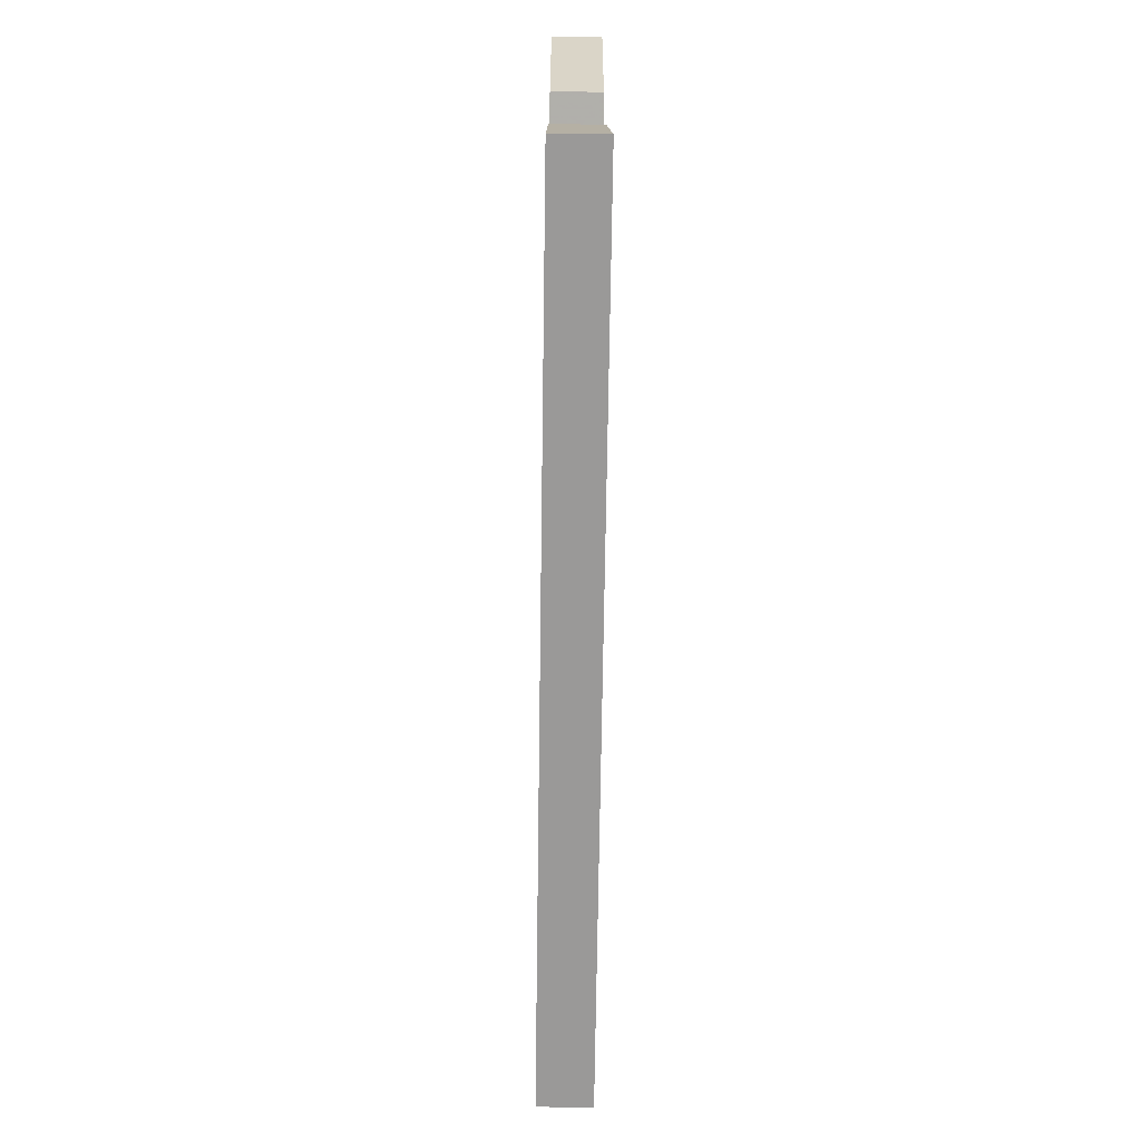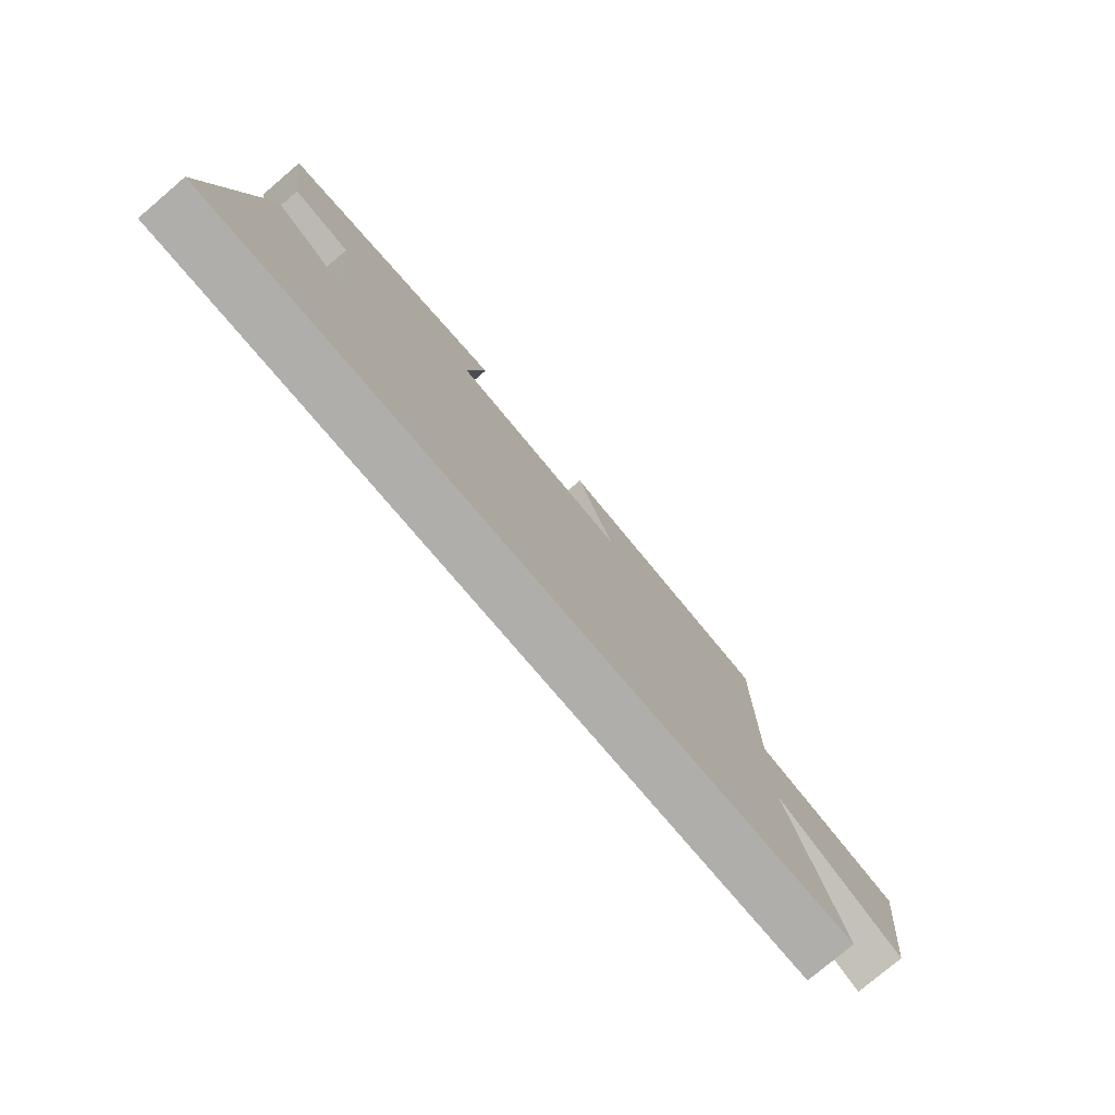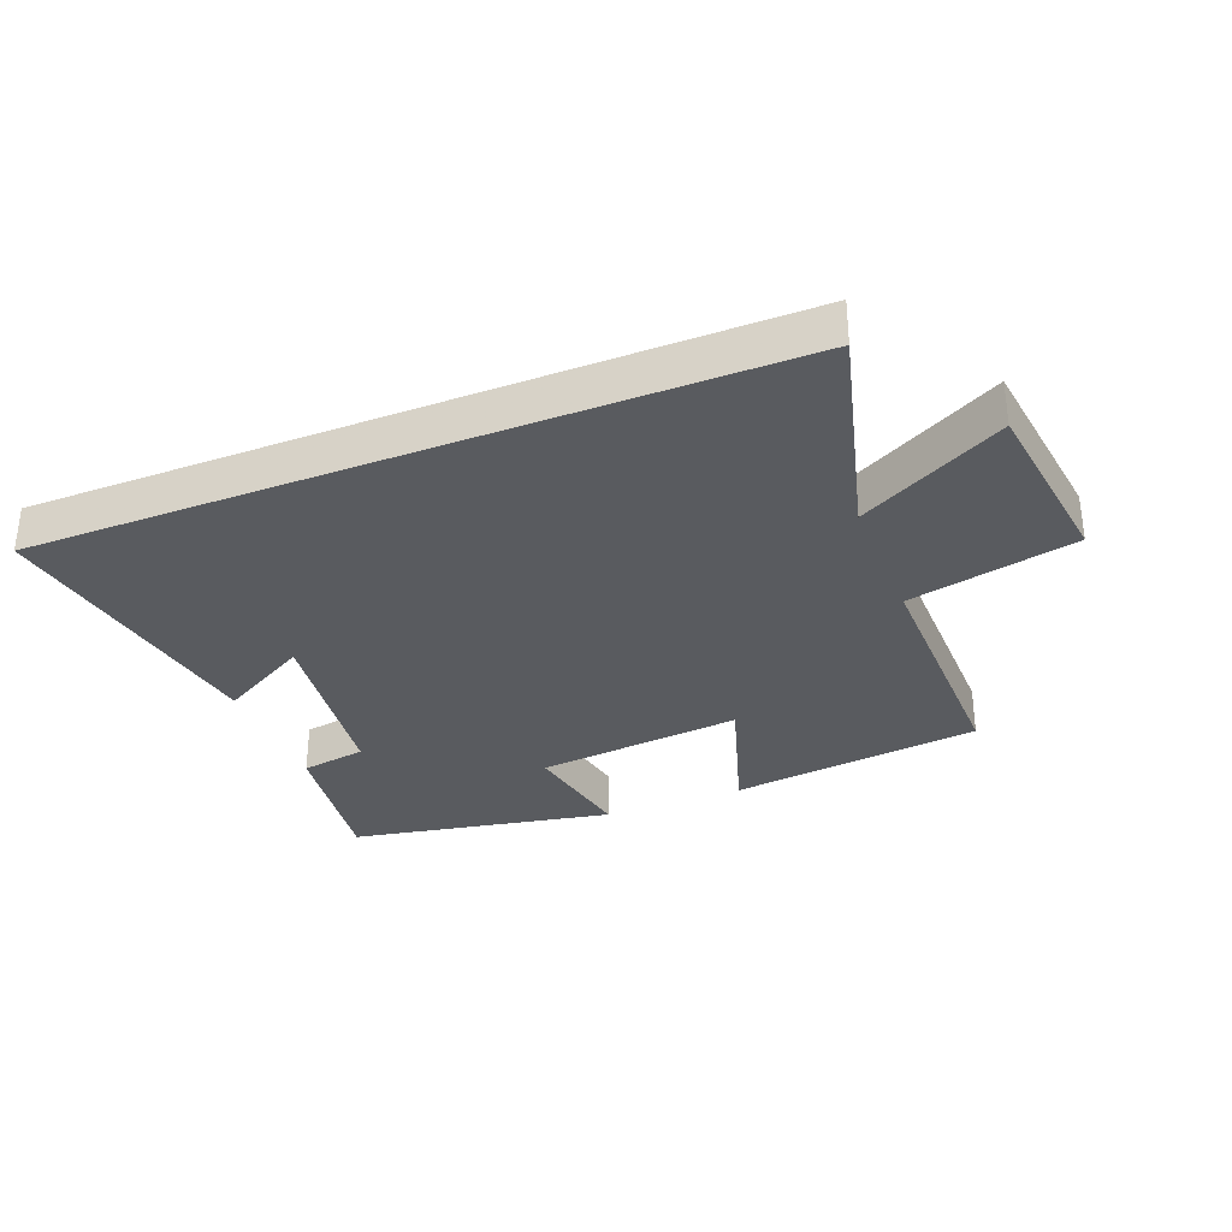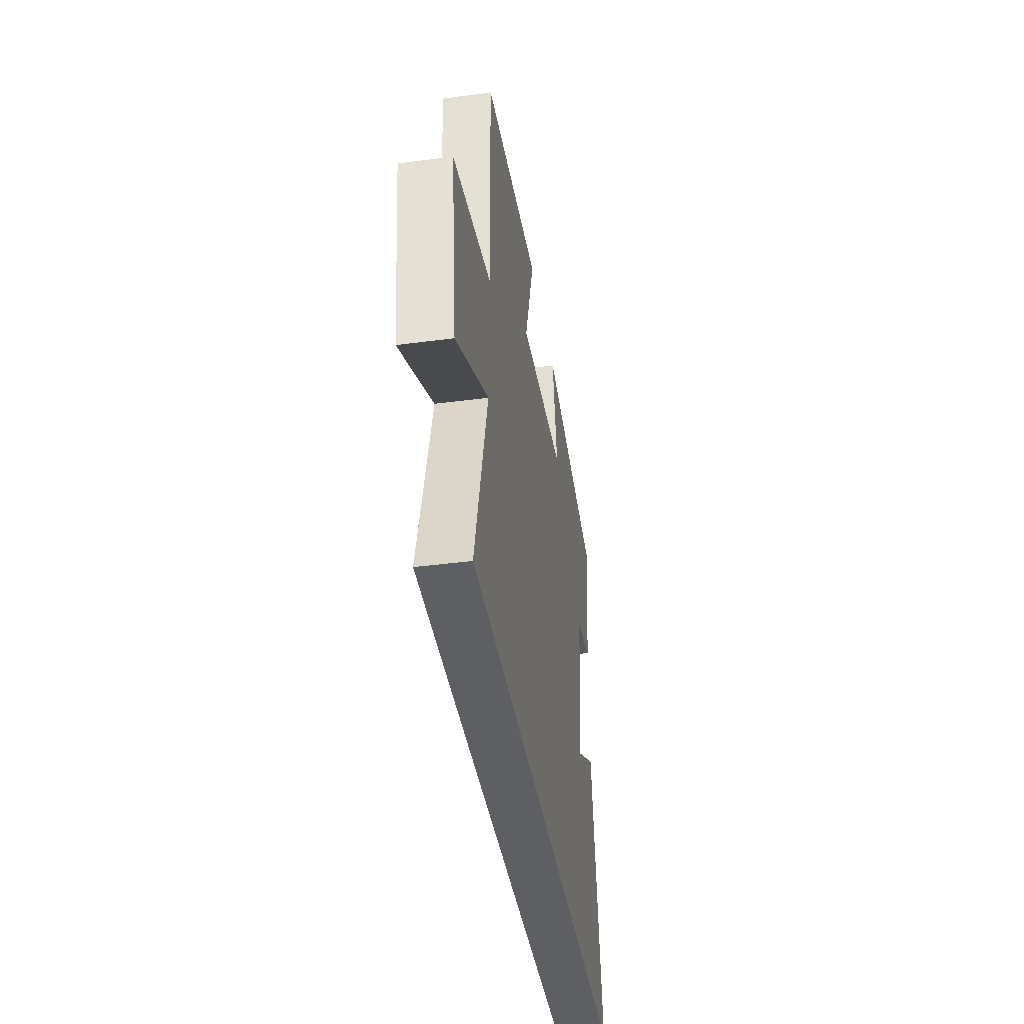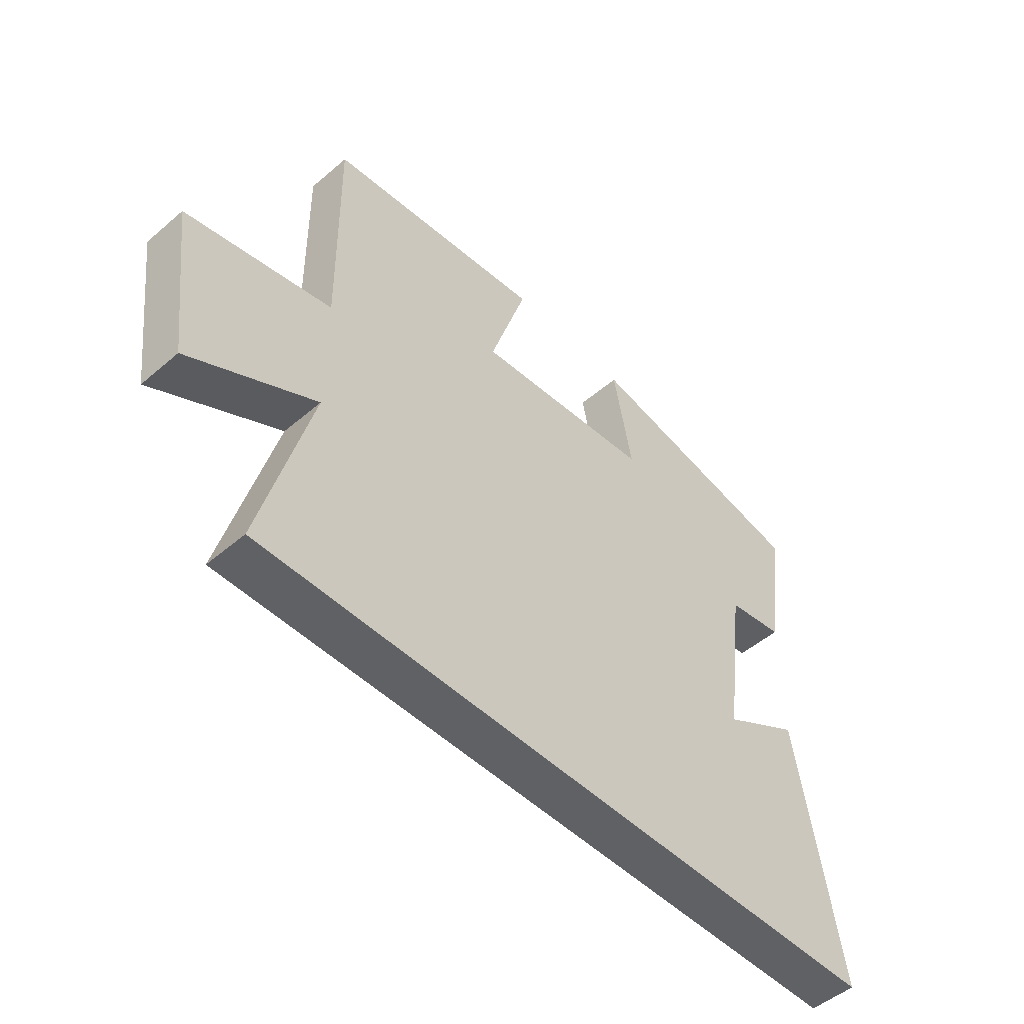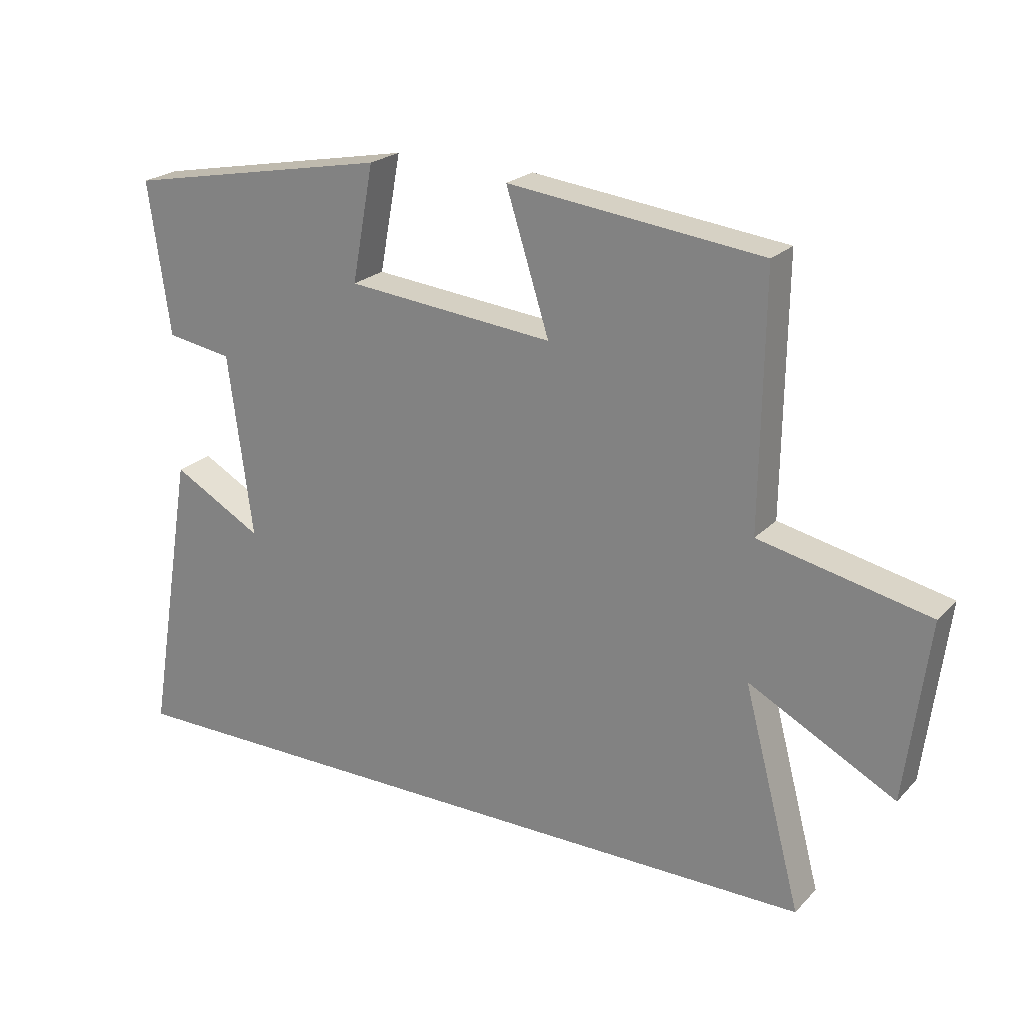
<metadata>
{"format":"obj","ext":"obj","renderer":"f3d","projection":"perspective","resolution":1024,"background":"white","views":[{"elev":-69.1,"azim":89.2,"up":"+Z"},{"elev":-77.8,"azim":130.3,"up":"+Z"},{"elev":-32.7,"azim":-158.3,"up":"+Y"},{"elev":-40.7,"azim":-80.8,"up":"+Z"},{"elev":-50.0,"azim":-46.8,"up":"+Z"},{"elev":22.5,"azim":-148.6,"up":"+Z"}]}
</metadata>
<code>
v -0.505 0.07 0.453
v -0.107 0.07 0.5
v -0.175 0.07 0.286
v 0.151 0.07 0.318
v 0.117 0.07 0.5
v 0.534 0.07 0.42
v 0.5 0.07 0.181
v 0.396 0.07 0.164
v 0.358 0.07 -0.122
v 0.5 0.07 -0.043
v 0.576 0.07 -0.5
v -0.591 0.07 -0.5
v -0.5 0.07 -0.156
v -0.73 0.07 -0.277
v -0.766 0.07 0.005
v -0.5 0.07 0.062
v -0.505 0 0.453
v -0.107 0 0.5
v -0.175 0 0.286
v 0.151 0 0.318
v 0.117 0 0.5
v 0.534 0 0.42
v 0.5 0 0.181
v 0.396 0 0.164
v 0.358 0 -0.122
v 0.5 0 -0.043
v 0.576 0 -0.5
v -0.591 0 -0.5
v -0.5 0 -0.156
v -0.73 0 -0.277
v -0.766 0 0.005
v -0.5 0 0.062
f 13 14 15 16
f 11 12 13
f 11 13 16
f 9 10 11
f 9 11 16 1
f 5 6 7 8
f 4 5 8 9
f 3 4 9
f 1 2 3
f 1 3 9
f 32 31 30 29
f 29 28 27
f 32 29 27
f 27 26 25
f 17 32 27 25
f 24 23 22 21
f 25 24 21 20
f 25 20 19
f 19 18 17
f 25 19 17
f 1 17 18 2
f 2 18 19 3
f 3 19 20 4
f 4 20 21 5
f 5 21 22 6
f 6 22 23 7
f 7 23 24 8
f 8 24 25 9
f 9 25 26 10
f 10 26 27 11
f 11 27 28 12
f 12 28 29 13
f 13 29 30 14
f 14 30 31 15
f 15 31 32 16
f 16 32 17 1

</code>
